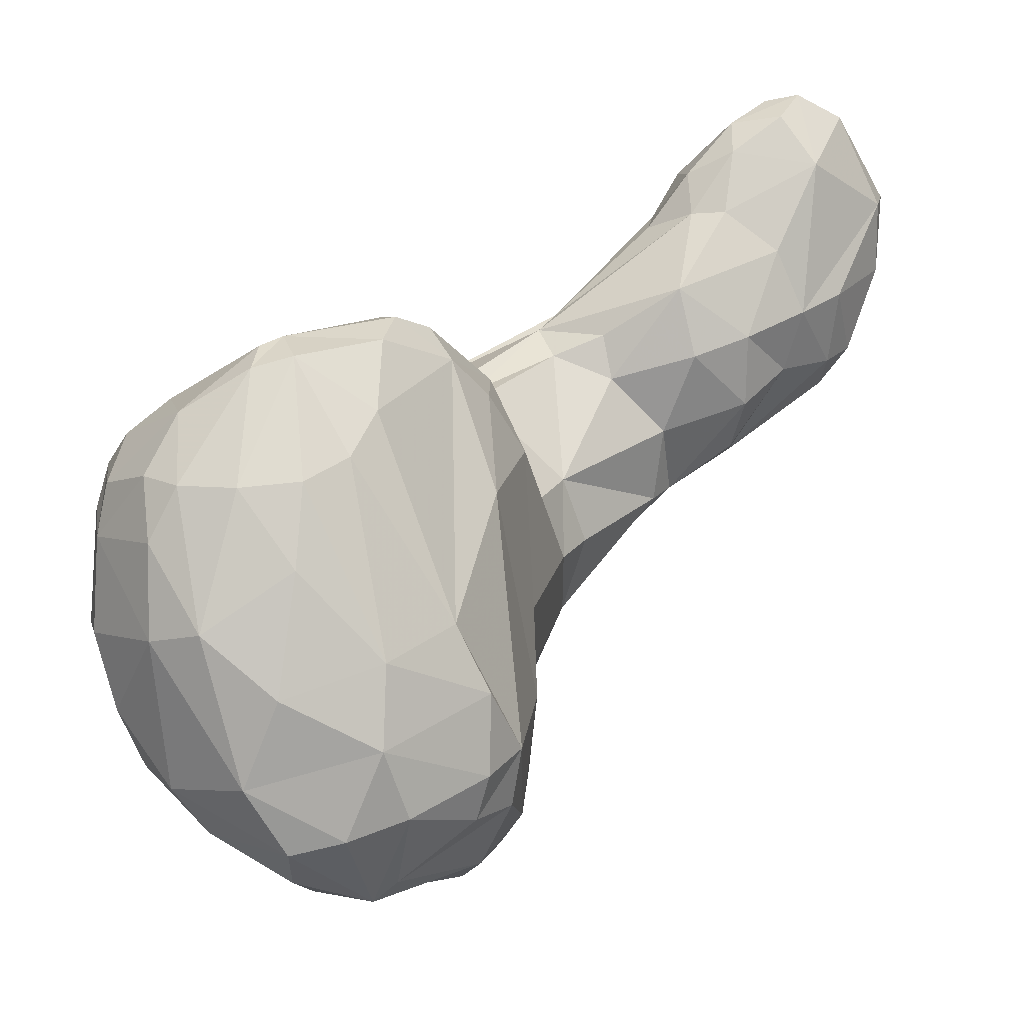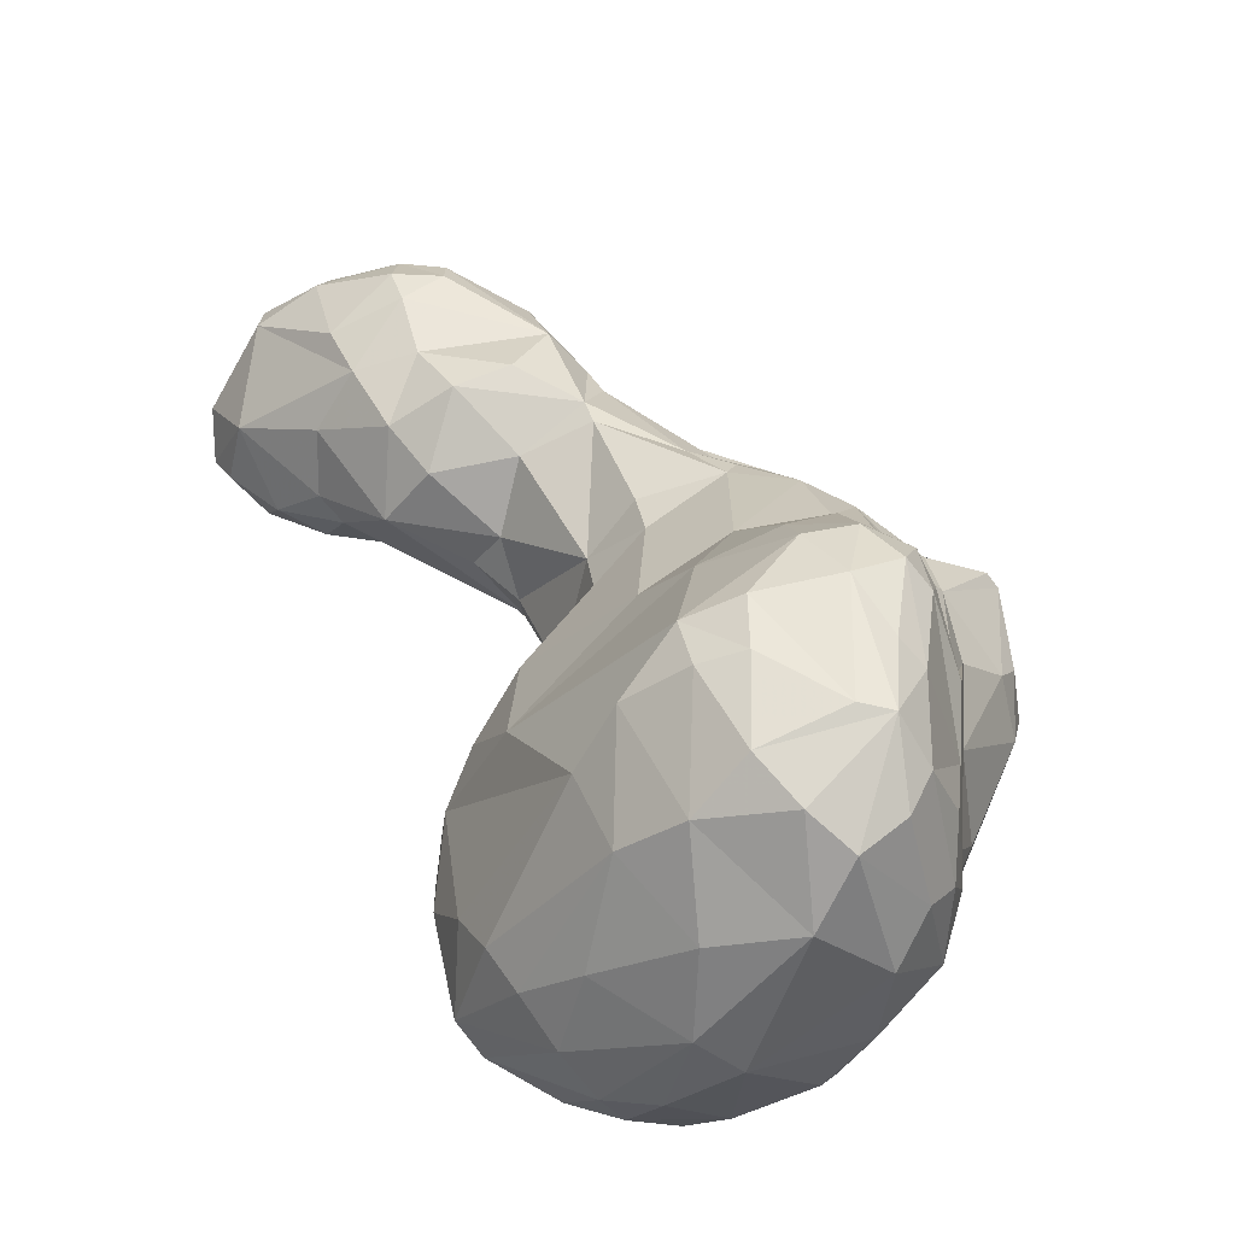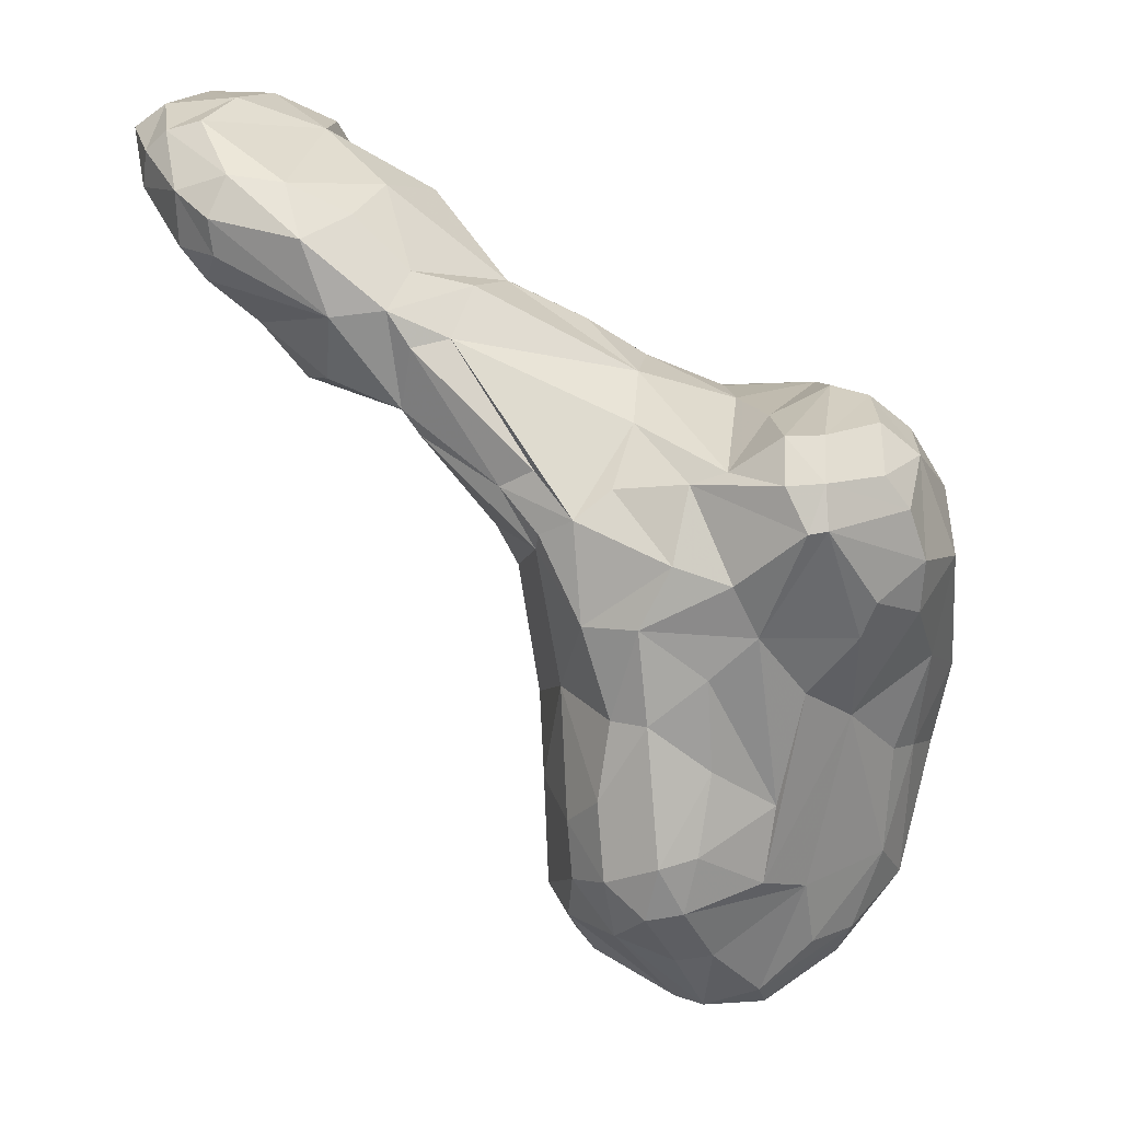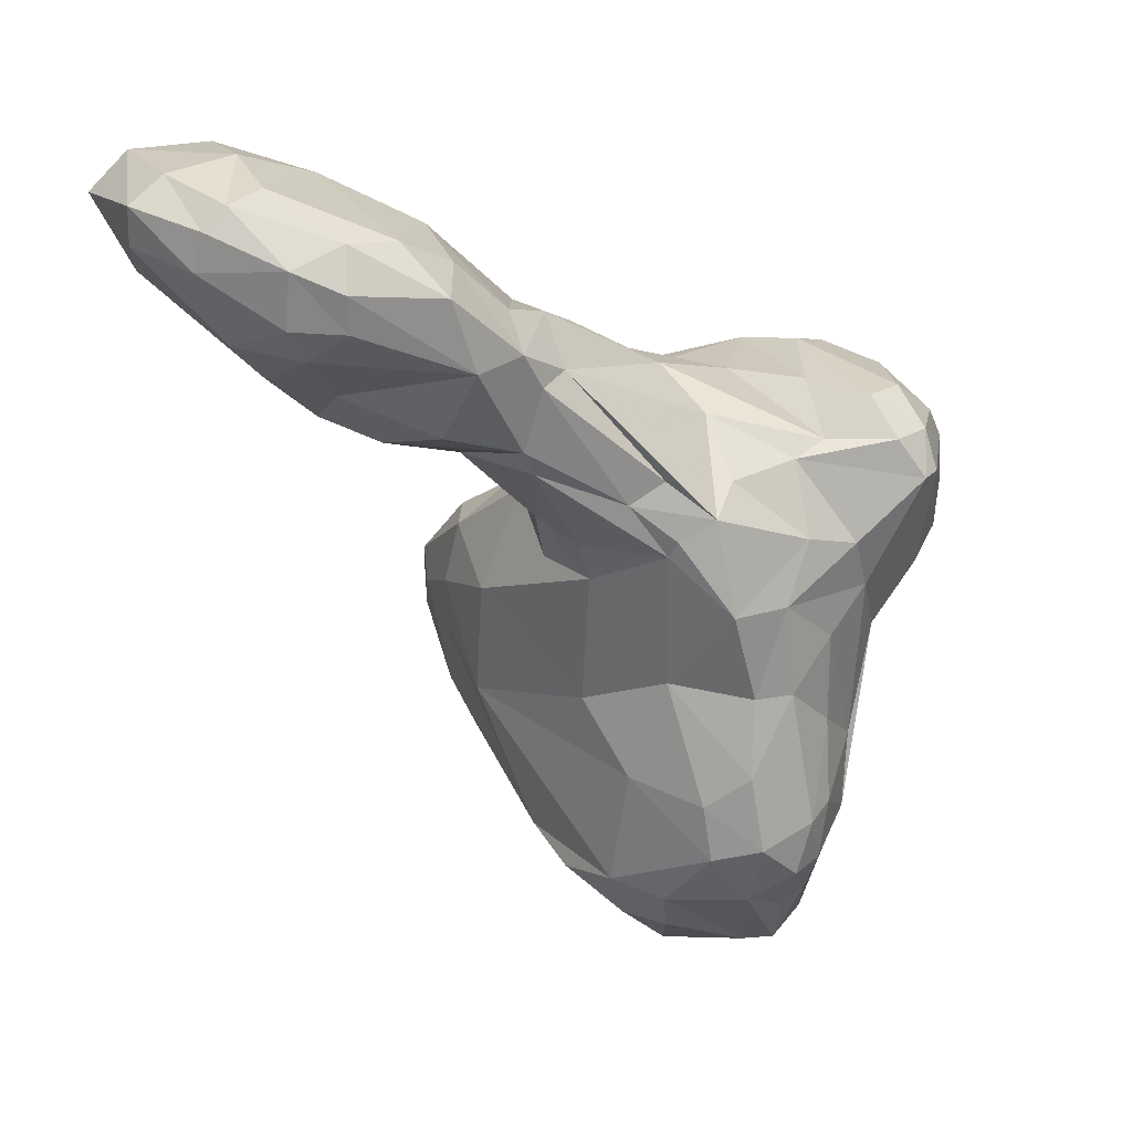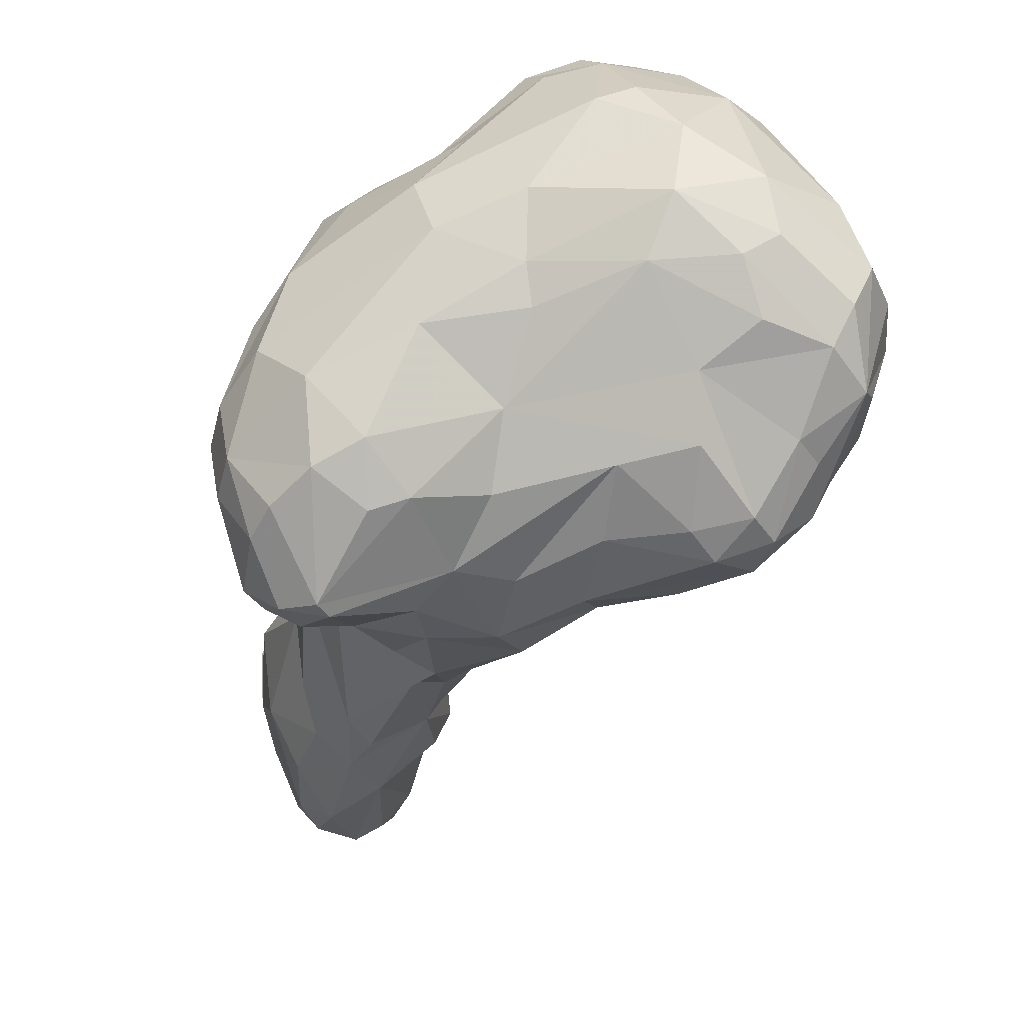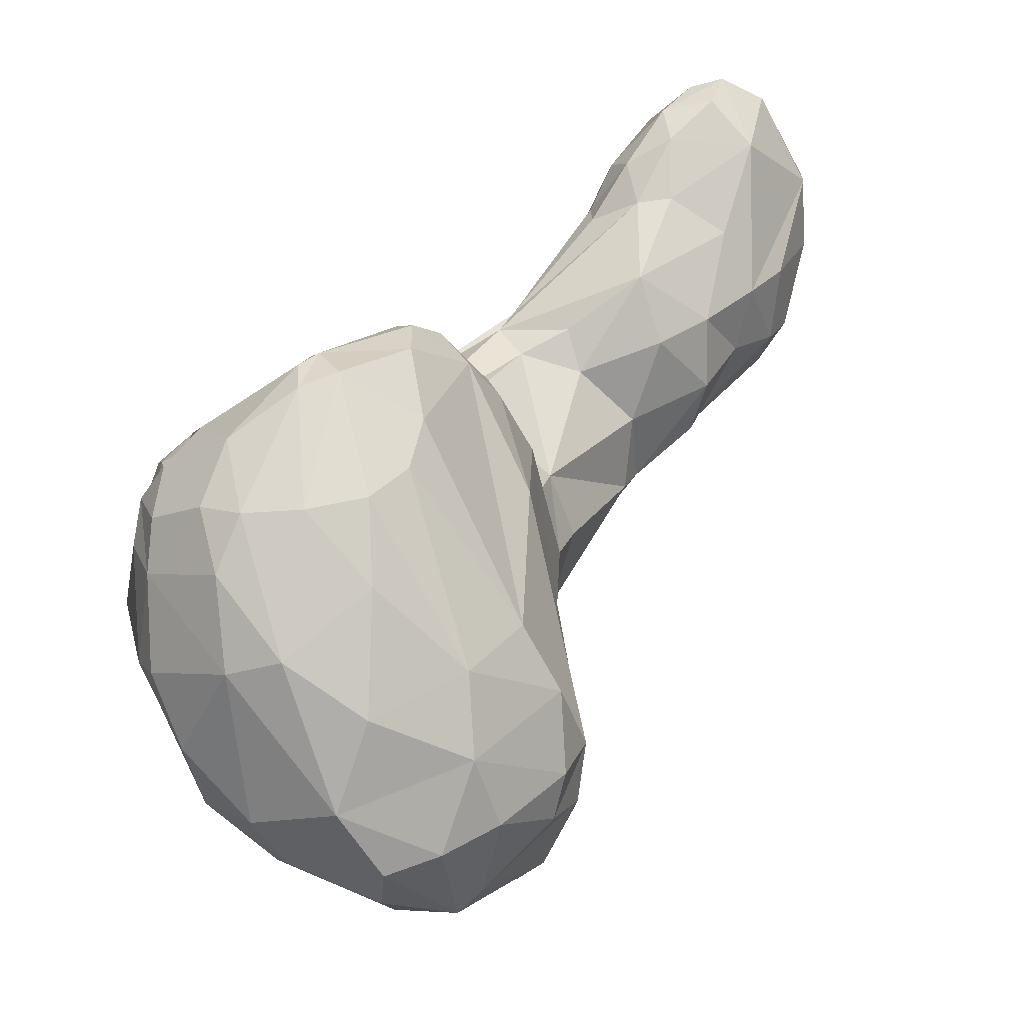
<metadata>
{"format":"obj","ext":"obj","renderer":"f3d","projection":"perspective","resolution":1024,"background":"white","views":[{"elev":30.2,"azim":-177.1,"up":"+Y"},{"elev":-78.8,"azim":-57.7,"up":"+Z"},{"elev":16.7,"azim":-10.4,"up":"+Z"},{"elev":21.4,"azim":-55.5,"up":"+Z"},{"elev":-53.6,"azim":115.2,"up":"+Y"},{"elev":30.0,"azim":171.9,"up":"+Y"}]}
</metadata>
<code>
v 165 268.3 94
v 165.3 268.6 91.92
v 165.4 264 93.26
v 165.2 264.6 91.28
v 166.7 260 91.71
v 167.9 273.6 93.39
v 166.8 260.4 88.74
v 167.7 264.8 87.09
v 166.7 267.4 95.33
v 166.5 263.4 94.4
v 170 264.6 84.91
v 169.4 272.2 89.3
v 168.2 260.4 86.91
v 169.3 272.2 95.42
v 168.3 262.7 94.96
v 168.2 257.8 90.55
v 171.7 268.1 85.84
v 168.5 258 88.58
v 170.5 275.2 93.09
v 169.3 258.7 92.67
v 171.6 274.5 91.1
v 170.4 266.2 95.73
v 172.7 269.8 95.52
v 171 261 84.42
v 174.4 273 89.25
v 172.4 274.6 93.32
v 172.7 255.2 89.8
v 174 254.7 85.82
v 173.3 264.2 82.17
v 172.2 257.9 92.31
v 173.3 260.1 81.57
v 174.9 272.6 93.37
v 174.8 270.2 86.75
v 174.5 273.9 91.48
v 174.1 256.9 82.15
v 176.8 269.9 87.03
v 177.1 271.4 89.41
v 176.4 263.6 80.65
v 177.5 267.1 82.37
v 177.6 270.6 91.4
v 176.1 269.1 93.95
v 178.1 259 79.93
v 175.6 257.2 90.67
v 178 253.7 84.28
v 179.1 268.2 90.19
v 181.3 262.2 80.29
v 178.4 256 87.84
v 177.7 254.6 80.86
v 175.1 265.1 94.08
v 176.9 254 86.2
v 180.8 264.1 90.77
v 181.8 264.3 81.74
v 177.8 260.6 91.65
v 183.8 250.2 78.46
v 181.7 256.2 86.93
v 178.6 254.7 79.43
v 179.3 268.4 88.21
v 183.9 258.4 74.85
v 182.2 251.3 77.38
v 184.1 259.9 86.44
v 180.2 253.8 84.67
v 182.6 254.6 74.38
v 183.9 249.4 75.26
v 183.9 250 74.33
v 185.2 258.7 72.03
v 183.8 254.8 72.12
v 184.7 263.3 81.01
v 184.2 263.2 86.04
v 185.1 256.2 64.4
v 185.2 248.4 59.9
v 185.3 250.8 66.53
v 184.8 252.9 60.66
v 186.9 261.5 74.91
v 185.4 247.9 56.78
v 185.3 254.3 53.83
v 186.4 246.1 61.74
v 185.7 247 71.01
v 185.9 263.4 68.92
v 187 264.7 62.16
v 189.2 251.2 80.47
v 187.4 252.1 50.7
v 184.7 264.3 84.28
v 186.6 245.4 57.55
v 187.5 246.8 53.84
v 187.8 267.4 67.91
v 187.1 246.5 66.03
v 186.8 254.5 51.04
v 185.5 248.1 76.3
v 185.8 251.1 53.31
v 186.8 258.4 52.77
v 187.9 266.5 71.5
v 188.3 245.4 71.15
v 188.6 261.9 53.72
v 188.7 245.1 66.06
v 191.4 249.4 48.82
v 185.7 263.8 83.32
v 188.2 259.1 84.43
v 190.1 264.3 73.9
v 189.6 270.1 66.67
v 189.1 262.6 77.54
v 189.4 262.8 75.56
v 190.6 254.1 47.8
v 187.5 248.4 77.74
v 188.6 244.5 55.66
v 190.5 268.1 71.6
v 191.8 258 48.07
v 189.1 243.9 58.71
v 190.9 271.2 68.12
v 190.7 246.5 52.28
v 192.6 272.6 66.59
v 191.5 263 75.94
v 192.8 270.9 59.16
v 191.3 244.1 59.11
v 191.8 261.7 50.24
v 191.5 258.5 82.41
v 190 245.2 74.48
v 193.9 270 56.08
v 190.2 254.7 82.39
v 194.2 243.9 70.86
v 191.8 244.6 68.53
v 193.6 253.5 46.62
v 193.6 261 80.03
v 191.2 246.8 78.25
v 192.8 243.8 73.68
v 192.1 244.8 63.49
v 192.3 264.6 73.5
v 190.6 244.2 55.95
v 192.9 246.1 78.98
v 195 265.5 70.85
v 195.2 253.5 81.02
v 192.9 272.7 63.6
v 192.7 246.2 52.56
v 195.5 257.5 80.76
v 196.3 263.6 72.92
v 196.9 260.6 48.31
v 195 242.8 79.01
v 192.7 248.1 48.8
v 193.3 272 67.65
v 198.7 262.2 75.75
v 196.2 266 51.65
v 195.8 248.2 49.35
v 196.5 252.6 46.51
v 195.7 245.4 61.14
v 196 269.5 54.31
v 195.5 244.8 81.03
v 196.9 269.9 66.85
v 195.1 245.3 56.91
v 198.7 256.1 47.09
v 195.9 241.5 76.86
v 195.8 249 81.1
v 196.9 273.8 59.35
v 198 247.3 55.7
v 197.4 244.2 81.16
v 200.1 255.7 81.19
v 197.7 273.8 61.54
v 196 261.3 78.44
v 199.2 269.3 53.79
v 197 244.9 67.42
v 196.9 241.4 77.02
v 196.9 242.2 79.22
v 196.6 250 47.75
v 198 272.2 64.37
v 201 251.4 49.79
v 201.8 243.8 77.25
v 200.4 243.8 79.07
v 200.8 263.3 49.79
v 200.7 259.9 78.98
v 199.4 243.6 70.66
v 202.2 269.1 54.26
v 199.8 251.8 81.87
v 199 273.4 58.61
v 198.7 248.3 51.92
v 199.4 268.1 67.48
v 202.8 254.2 49.58
v 204.2 268.6 63.74
v 201.8 251.3 81.36
v 200.1 247.1 65.26
v 198.8 273.6 60.67
v 202.8 244.8 71.47
v 200 243 72.69
v 201.2 247.4 80.88
v 203.1 250.2 56.08
v 200.5 263.9 73.54
v 203.4 249.7 62.19
v 202.6 271.3 57.81
v 203.5 262.3 50.76
v 203.8 269.9 61.85
v 201.5 250.2 51.7
v 203.6 266.5 53
v 204.1 268.9 55.57
v 204.3 260.3 76.03
v 202.8 244.1 74.41
v 204.4 263 74.03
v 203.6 267.4 65.19
v 204.9 252.6 53.74
v 206 263.5 70.28
v 204.2 257.4 78.1
v 202.7 265.7 69.09
v 205.7 264.4 66.3
v 205 251.3 61.73
v 206.5 267.2 57.72
v 203.3 247.1 79.14
v 205.8 268.9 59.94
v 206.2 261.9 73.11
v 205.6 247.7 73.49
v 205.9 256.8 52.63
v 204 251.1 79.55
v 207 266.7 60.78
v 205.1 249.3 67.54
v 207 261.9 66.06
v 206.1 251.2 76.26
v 206.9 264.9 56.33
v 207.1 260.7 70.98
v 207.1 254.6 60.63
v 207.2 255.6 74.17
v 207.1 260.3 54.5
v 207.7 253.2 65.61
v 207.9 260.7 63.92
v 207.6 264.7 59.48
v 208.4 257.1 66.44
v 207.7 259.6 56.53
g foo
f 74 89 84
f 83 74 84
f 76 70 83
f 70 74 83
f 84 89 95
f 84 95 137
f 83 84 104
f 104 84 109
f 94 76 83
f 86 76 94
f 92 86 94
f 109 84 137
f 127 107 104
f 83 104 107
f 94 83 107
f 104 109 132
f 127 104 132
f 125 94 107
f 109 137 132
f 107 127 113
f 125 107 113
f 120 92 94
f 132 137 141
f 120 94 125
f 152 132 141
f 127 132 152
f 147 127 152
f 113 127 147
f 120 125 143
f 143 113 147
f 125 113 143
f 87 81 75
f 75 81 89
f 74 75 89
f 72 75 74
f 72 74 70
f 71 72 70
f 71 70 76
f 77 64 71
f 63 64 77
f 87 102 81
f 89 81 95
f 71 76 86
f 77 71 86
f 88 63 77
f 88 77 116
f 95 81 102
f 77 86 92
f 116 77 92
f 95 102 137
f 103 88 116
f 137 102 121
f 137 121 142
f 116 92 124
f 161 137 142
f 123 103 116
f 137 161 141
f 92 120 119
f 124 92 119
f 119 120 143
f 123 116 124
f 163 161 142
f 188 141 161
f 172 141 188
f 152 141 172
f 188 161 163
f 158 143 147
f 119 143 158
f 149 123 124
f 136 123 149
f 128 123 136
f 128 136 145
f 149 124 119
f 182 172 188
f 152 172 182
f 177 147 152
f 158 147 177
f 119 158 168
f 160 136 149
f 145 136 160
f 168 158 177
f 159 119 168
f 149 119 159
f 160 149 159
f 153 145 160
f 180 159 168
f 177 179 168
f 165 160 164
f 160 159 164
f 153 160 165
f 180 168 179
f 192 180 179
f 159 180 192
f 164 159 192
f 28 48 50
f 50 48 44
f 61 44 54
f 62 64 56
f 59 56 64
f 48 56 59
f 44 48 59
f 54 44 59
f 87 75 90
f 69 72 71
f 66 69 71
f 64 66 71
f 62 66 64
f 59 64 63
f 61 54 88
f 102 87 106
f 106 87 90
f 88 59 63
f 54 59 88
f 80 61 88
f 121 102 106
f 80 88 103
f 106 148 121
f 142 121 148
f 123 80 103
f 80 123 128
f 174 142 148
f 142 174 163
f 145 150 128
f 174 195 163
f 163 195 188
f 182 188 195
f 184 177 182
f 177 152 182
f 195 200 182
f 165 181 153
f 200 184 182
f 209 184 200
f 177 184 209
f 179 177 209
f 165 164 202
f 202 181 165
f 192 202 164
f 205 179 209
f 205 192 179
f 202 192 205
f 7 13 18
f 16 5 18
f 5 7 18
f 20 5 16
f 18 13 28
f 28 13 24
f 27 16 28
f 16 18 28
f 20 16 27
f 24 31 35
f 28 24 35
f 27 30 20
f 28 35 48
f 43 30 27
f 42 48 31
f 35 31 48
f 27 28 50
f 43 27 50
f 48 42 56
f 47 43 50
f 42 58 56
f 44 61 50
f 62 56 58
f 55 50 61
f 47 50 55
f 79 75 72
f 69 79 72
f 78 79 69
f 66 78 69
f 62 58 66
f 58 65 66
f 90 93 114
f 118 55 61
f 106 90 114
f 80 118 61
f 106 114 135
f 106 135 148
f 118 80 128
f 135 166 148
f 118 128 130
f 166 186 148
f 150 130 128
f 148 186 174
f 170 150 145
f 206 174 186
f 170 145 153
f 206 195 174
f 153 176 170
f 181 176 153
f 214 195 206
f 214 200 195
f 202 207 176
f 176 181 202
f 214 217 200
f 209 200 217
f 211 207 202
f 209 217 205
f 217 211 205
f 205 211 202
f 4 8 7
f 5 4 7
f 3 4 5
f 8 11 13
f 7 8 13
f 10 3 5
f 13 11 24
f 20 10 5
f 15 10 20
f 11 29 24
f 24 29 31
f 15 20 30
f 29 38 31
f 38 42 31
f 43 53 30
f 46 42 38
f 43 47 53
f 46 58 42
f 47 55 60
f 60 53 47
f 67 58 46
f 93 90 75
f 79 93 75
f 65 73 66
f 73 78 66
f 73 65 58
f 73 58 101
f 67 101 58
f 55 118 60
f 118 97 60
f 140 135 114
f 118 115 97
f 140 166 135
f 133 115 130
f 118 130 115
f 150 154 130
f 130 154 133
f 150 170 154
f 216 206 186
f 176 154 170
f 206 216 221
f 206 221 214
f 207 197 176
f 221 220 214
f 214 220 217
f 215 207 211
f 220 215 217
f 215 211 217
f 3 1 4
f 1 2 4
f 1 3 9
f 2 11 8
f 8 4 2
f 9 3 10
f 15 22 10
f 22 9 10
f 29 11 17
f 30 49 15
f 49 22 15
f 39 38 29
f 29 17 39
f 53 49 30
f 39 46 38
f 52 46 39
f 39 96 52
f 53 51 49
f 67 46 52
f 96 67 52
f 68 51 60
f 51 53 60
f 85 79 78
f 85 78 91
f 99 93 79
f 85 99 79
f 91 78 73
f 99 112 93
f 100 101 67
f 97 82 68
f 60 97 68
f 114 93 117
f 112 117 93
f 91 73 98
f 73 101 98
f 96 100 67
f 122 96 82
f 122 82 97
f 144 114 117
f 126 98 101
f 111 101 100
f 111 100 96
f 122 111 96
f 140 114 144
f 111 126 101
f 156 111 122
f 122 97 115
f 111 134 126
f 156 134 111
f 166 140 157
f 139 134 156
f 133 122 115
f 154 156 122
f 122 133 154
f 189 186 166
f 167 139 156
f 167 156 154
f 212 186 189
f 191 139 167
f 216 186 212
f 197 191 167
f 154 197 167
f 154 176 197
f 221 216 212
f 219 221 212
f 191 197 204
f 210 213 218
f 219 220 221
f 220 219 218
f 204 215 213
f 207 215 204
f 197 207 204
f 220 218 213
f 220 213 215
f 6 2 1
f 12 11 2
f 2 6 12
f 6 1 14
f 9 14 1
f 12 17 11
f 14 9 22
f 23 14 22
f 25 33 12
f 33 17 12
f 23 22 49
f 25 36 33
f 49 41 23
f 36 39 33
f 39 17 33
f 57 36 37
f 45 57 37
f 49 40 41
f 49 51 40
f 96 39 36
f 51 45 40
f 82 96 36
f 82 36 57
f 82 57 45
f 45 68 82
f 51 68 45
f 99 85 91
f 112 99 131
f 108 99 91
f 105 108 91
f 91 98 105
f 126 105 98
f 144 117 151
f 112 151 117
f 105 129 146
f 129 105 126
f 157 140 144
f 134 129 126
f 173 146 129
f 134 173 129
f 169 166 157
f 183 173 134
f 139 183 134
f 190 189 169
f 189 166 169
f 198 194 173
f 198 173 183
f 212 189 190
f 193 183 139
f 212 190 201
f 199 194 198
f 193 198 183
f 191 193 139
f 208 212 201
f 199 198 196
f 193 196 198
f 219 212 208
f 210 219 208
f 210 208 199
f 210 218 219
f 196 210 199
f 204 196 193
f 191 204 193
f 196 213 210
f 213 196 204
f 12 6 19
f 14 19 6
f 21 12 19
f 26 19 14
f 12 21 25
f 23 26 14
f 26 34 19
f 34 21 19
f 34 25 21
f 32 26 23
f 34 26 32
f 37 36 25
f 37 25 34
f 41 32 23
f 40 37 34
f 41 40 32
f 40 34 32
f 45 37 40
f 131 99 110
f 110 99 108
f 105 110 108
f 151 112 131
f 138 110 105
f 155 151 131
f 110 155 131
f 138 155 110
f 146 138 105
f 157 144 151
f 155 171 151
f 162 155 138
f 171 157 151
f 178 171 155
f 162 178 155
f 146 162 138
f 171 169 157
f 173 162 146
f 185 171 178
f 185 169 171
f 175 178 162
f 175 162 173
f 175 187 178
f 194 175 173
f 185 190 169
f 187 185 178
f 201 190 185
f 203 185 187
f 203 201 185
f 199 203 187
f 199 187 175
f 194 199 175
f 201 203 208
f 208 203 199
g

</code>
